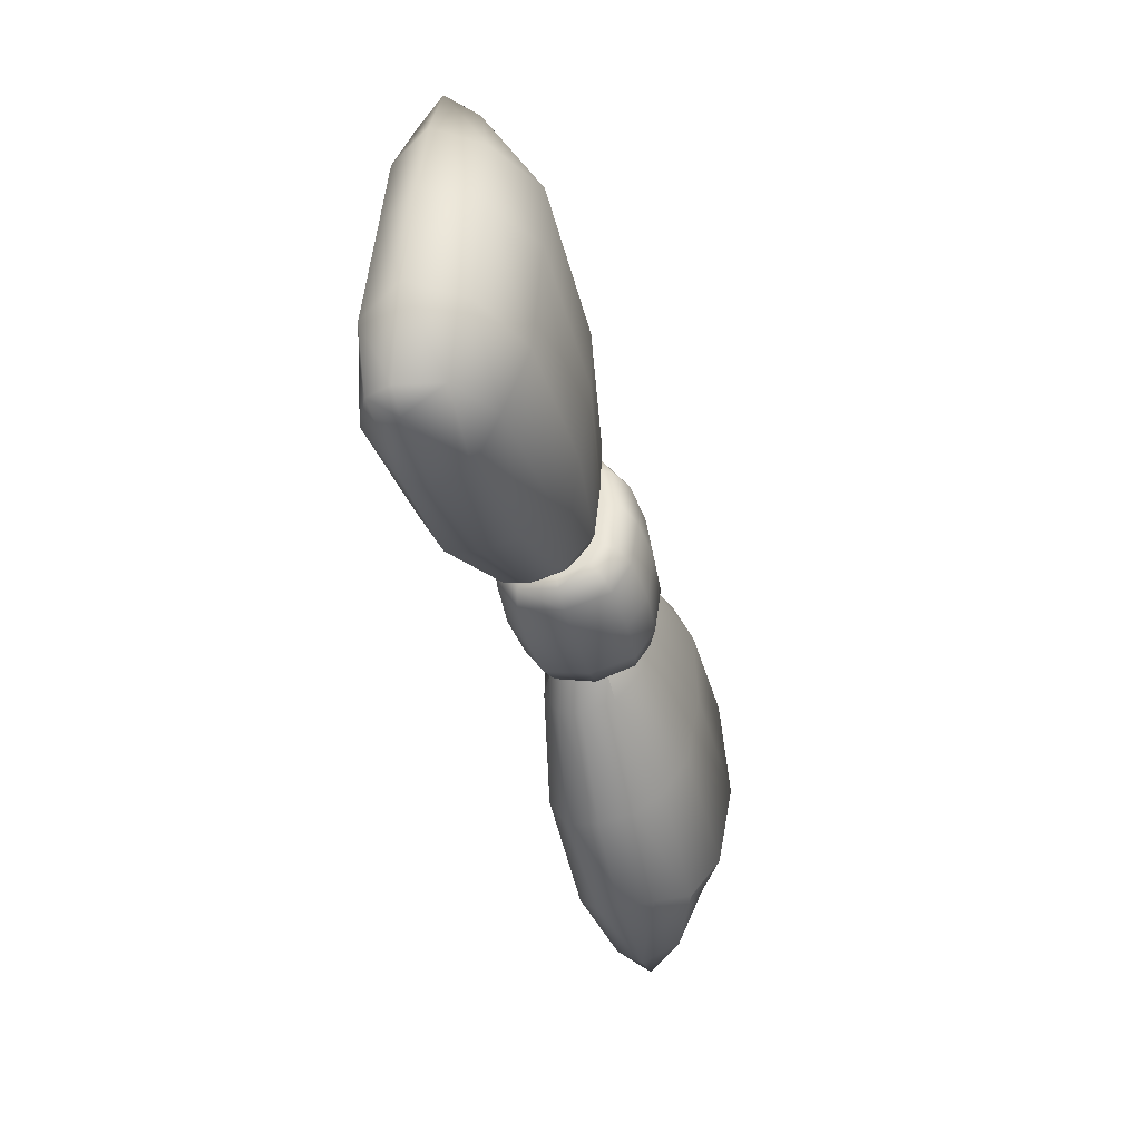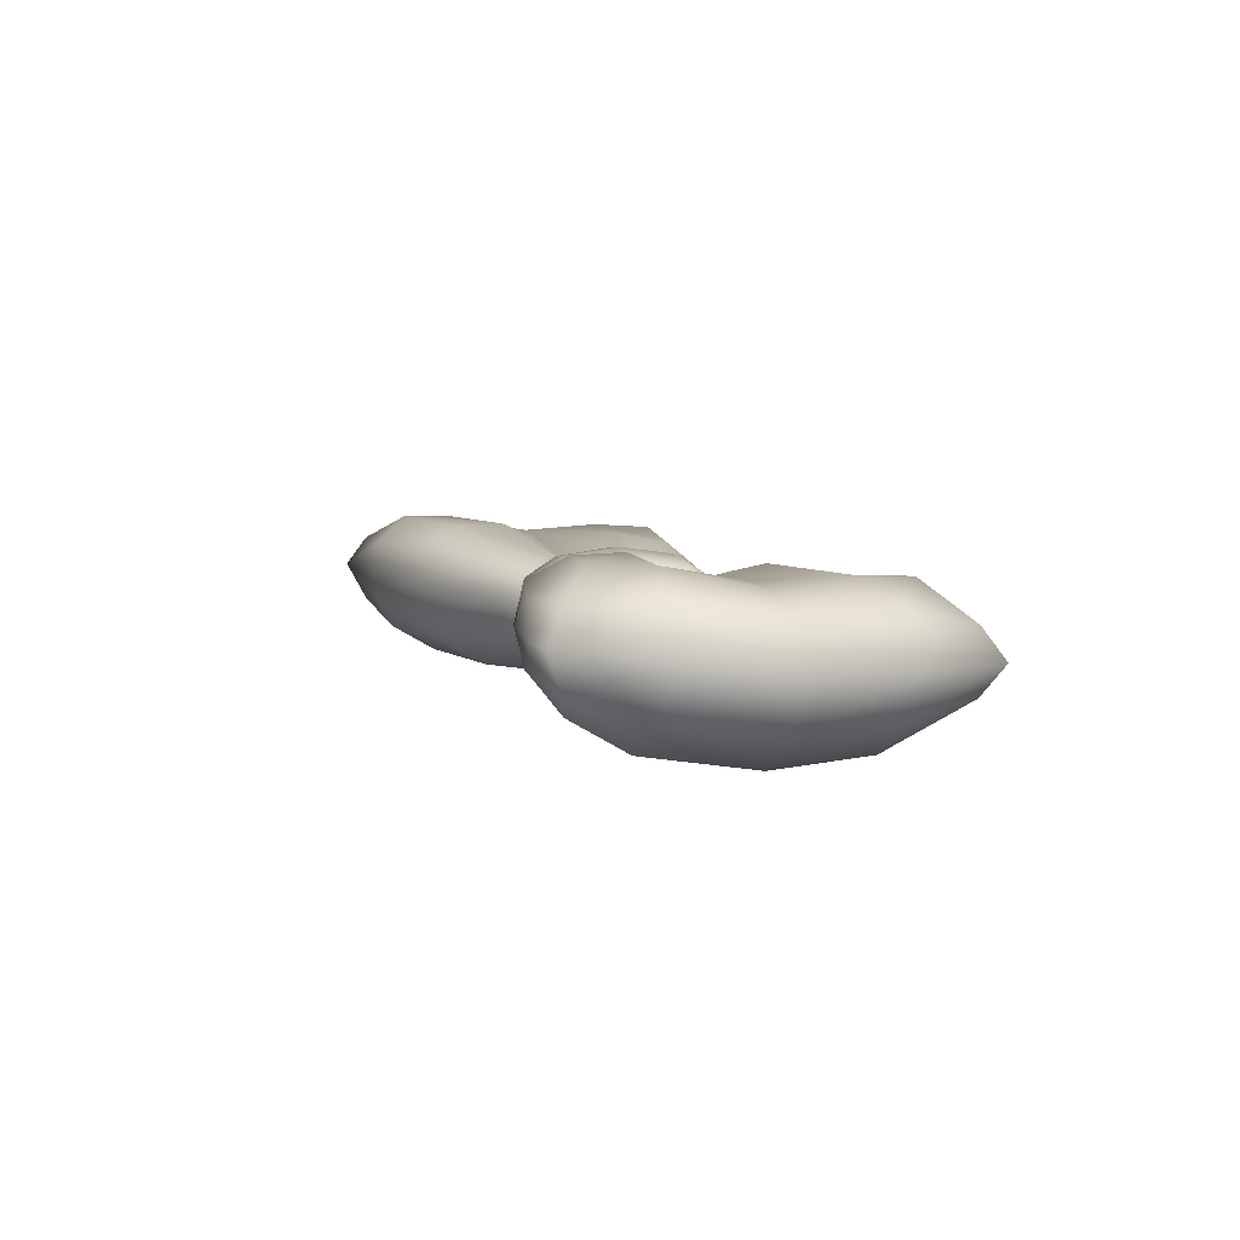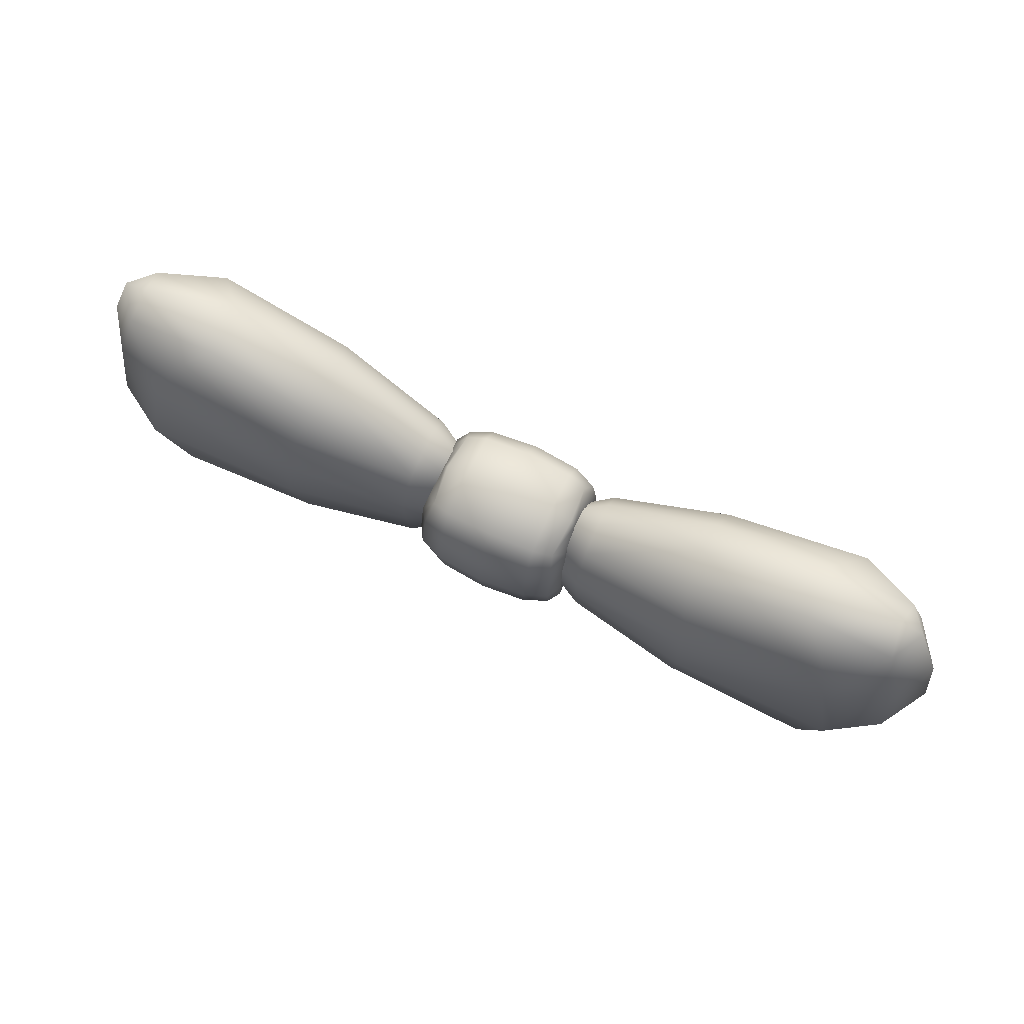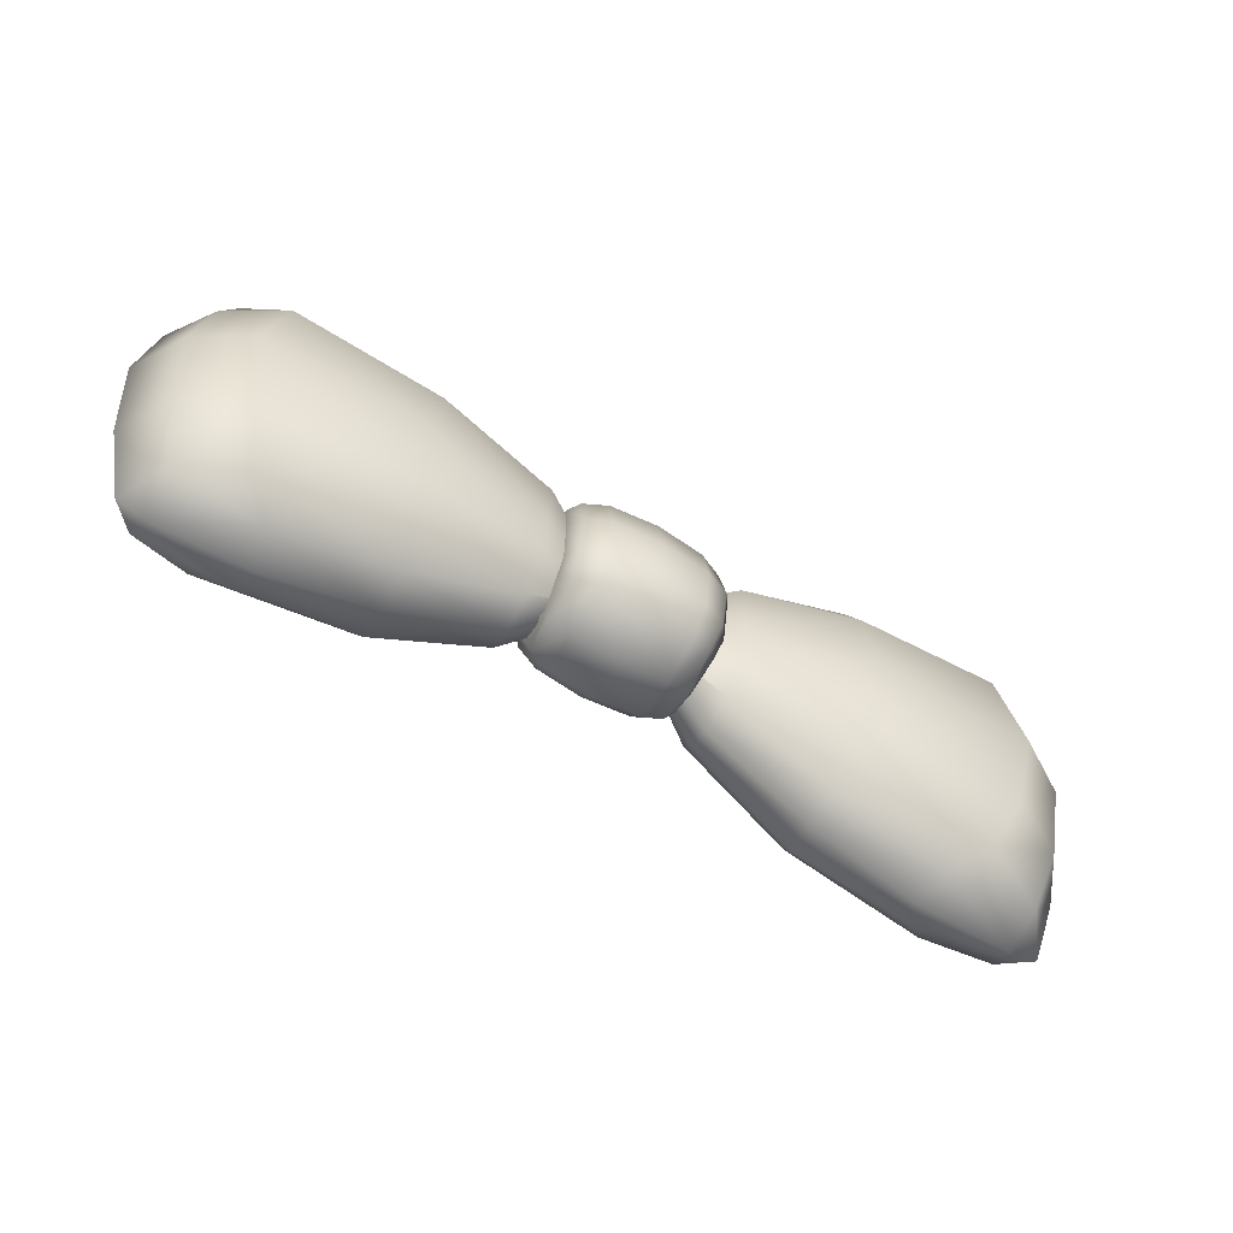
<metadata>
{"format":"obj","ext":"obj","renderer":"f3d","projection":"perspective","resolution":1024,"background":"white","views":[{"elev":-42.0,"azim":104.6,"up":"+Y"},{"elev":5.8,"azim":73.3,"up":"+Z"},{"elev":72.8,"azim":-155.0,"up":"+Y"},{"elev":-63.2,"azim":149.9,"up":"+Y"}]}
</metadata>
<code>
g doodad_fashionweek_2023_bowSkin
v 0.1385 0.03754 -0.02842
v 0.0846 -3.342e-05 -0.02965
v 0.1457 -0.0002066 -0.03016
v 0.08211 0.0292 -0.02934
v 0.03739 -2.365e-05 -0.02101
v 0.1321 0.05611 -0.02071
v 0.03691 0.02025 -0.02189
v 0 -2.365e-05 -0.003248
v 0.08026 0.04431 -0.02251
v 0.03657 0.0328 -0.0133
v 0.1204 0.0642 -0.009578
v 0.07719 0.05392 -0.01367
v 0.1536 0.0627 -0.01059
v 0.1385 0.03754 -0.02842
v 0.1601 0.03615 -0.01615
v 0.03642 0.03617 -0.001668
v 0.07636 0.05647 -0.0009268
v 0.117 0.06679 -0.0005608
v 0.1513 0.07102 0.0002857
v 0.03654 0.03397 0.007547
v 0.03669 0.02515 0.01413
v 0.07719 0.05413 0.01125
v 0.1204 0.06425 0.0107
v 0.16 0.06886 0.0002683
v 0.08026 0.0437 0.02044
v 0.1537 0.06296 0.01081
v 0.1326 0.05184 0.02374
v 0.1395 0.03093 0.02483
v 0.08204 0.02371 0.02455
v 0.1716 0.03589 5.035e-05
v 0.1603 0.03653 0.01604
v 0.03684 0.01206 0.0148
v 0 -2.365e-05 -0.003248
v 0.1651 -0.0002655 -0.01819
v 0.1764 -4.99e-05 0.0003065
v 0.1457 -0.0002066 -0.03016
v 0.1385 0.03754 -0.02842
v 0.1386 -0.03787 -0.02508
v 0.1602 -0.03659 -0.01339
v 0.1654 0.0001329 0.01627
v 0.1716 -0.03595 0.004973
v 0.07911 0.009906 0.02147
v 0.1185 0.01185 0.02379
v 0.1337 2.808e-05 0.02325
v 0.1483 0.0001286 0.02217
v 0.03956 0.003943 0.01244
v 0.08238 -2.106e-05 0.01391
v 0.04042 -2.365e-05 0.005769
v 0.07911 -0.009953 0.0229
v 0.03956 -0.00399 0.0131
v 0.03684 -0.0121 0.01837
v 0.0367 -0.02505 0.01868
v 0.0818 -0.02222 0.02898
v 0.1185 -0.0119 0.02535
v 0.1396 -0.03068 0.02916
v 0.08046 -0.04047 0.02828
v 0.1604 -0.03619 0.0218
v 0.1327 -0.05087 0.02976
v 0.1539 -0.06269 0.02021
v 0.1622 -0.06888 0.008861
v 0.1204 -0.06423 0.01984
v 0.07719 -0.05417 0.02048
v 0.1537 -0.06298 -0.004702
v 0.1514 -0.07102 0.009744
v 0.1322 -0.05635 -0.01425
v 0.1386 -0.03787 -0.02508
v 0.117 -0.06684 0.01076
v 0.1204 -0.06428 -0.002148
v 0.03654 -0.03398 0.01326
v 0 -2.365e-05 -0.003248
v 0.07636 -0.05651 0.008551
v 0.03642 -0.03622 0.004651
v 0.03657 -0.03284 -0.00789
v 0.07719 -0.05397 -0.004942
v 0.08027 -0.04436 -0.01564
v 0.1386 -0.03787 -0.02508
v 0.08212 -0.02926 -0.02504
v 0.1457 -0.0002066 -0.03016
v 0.0846 -3.342e-05 -0.02965
v 0.03691 -0.0203 -0.01873
v 0 -2.365e-05 -0.003248
v 0.03739 -2.365e-05 -0.02101
v -0.1385 0.03754 -0.02842
v -0.1457 -0.0002066 -0.03016
v -0.0846 -3.342e-05 -0.02965
v -0.08211 0.0292 -0.02934
v -0.03739 -2.365e-05 -0.02101
v -0.1321 0.05611 -0.02071
v -0.03691 0.02025 -0.02189
v 0 -2.365e-05 -0.003248
v -0.08026 0.04431 -0.02251
v -0.03657 0.0328 -0.0133
v -0.1204 0.0642 -0.009578
v -0.07719 0.05392 -0.01367
v -0.1536 0.0627 -0.01059
v -0.1385 0.03754 -0.02842
v -0.1601 0.03615 -0.01615
v -0.03642 0.03617 -0.001668
v -0.07636 0.05647 -0.0009268
v -0.117 0.06679 -0.0005608
v -0.1513 0.07102 0.0002857
v -0.03654 0.03397 0.007547
v -0.03669 0.02515 0.01413
v -0.07719 0.05413 0.01125
v -0.1204 0.06425 0.0107
v -0.16 0.06886 0.0002683
v -0.08026 0.0437 0.02044
v -0.1537 0.06296 0.01081
v -0.1326 0.05184 0.02374
v -0.1395 0.03093 0.02483
v -0.08204 0.02371 0.02455
v -0.1716 0.03589 5.035e-05
v -0.1603 0.03653 0.01604
v -0.03684 0.01206 0.0148
v 0 -2.365e-05 -0.003248
v -0.1651 -0.0002655 -0.01819
v -0.1764 -4.99e-05 0.0003065
v -0.1457 -0.0002066 -0.03016
v -0.1385 0.03754 -0.02842
v -0.1386 -0.03787 -0.02508
v -0.1602 -0.03659 -0.01339
v -0.1654 0.0001329 0.01627
v -0.1716 -0.03595 0.004973
v -0.07911 0.009906 0.02147
v -0.1185 0.01185 0.02379
v -0.1337 2.808e-05 0.02325
v -0.1483 0.0001286 0.02217
v -0.03956 0.003943 0.01244
v -0.08238 -2.106e-05 0.01391
v -0.04042 -2.365e-05 0.005769
v -0.07911 -0.009953 0.0229
v -0.03956 -0.00399 0.0131
v -0.03684 -0.0121 0.01837
v -0.0367 -0.02505 0.01868
v -0.0818 -0.02222 0.02898
v -0.1185 -0.0119 0.02535
v -0.1396 -0.03068 0.02916
v -0.08046 -0.04047 0.02828
v -0.1604 -0.03619 0.0218
v -0.1327 -0.05087 0.02976
v -0.1539 -0.06269 0.02021
v -0.1622 -0.06888 0.008861
v -0.1204 -0.06423 0.01984
v -0.07719 -0.05417 0.02048
v -0.1537 -0.06298 -0.004702
v -0.1514 -0.07102 0.009744
v -0.1322 -0.05635 -0.01425
v -0.1386 -0.03787 -0.02508
v -0.117 -0.06684 0.01076
v -0.1204 -0.06428 -0.002148
v -0.03654 -0.03398 0.01326
v 0 -2.365e-05 -0.003248
v -0.07636 -0.05651 0.008551
v -0.03642 -0.03622 0.004651
v -0.03657 -0.03284 -0.00789
v -0.07719 -0.05397 -0.004942
v -0.08027 -0.04436 -0.01564
v -0.1386 -0.03787 -0.02508
v -0.08212 -0.02926 -0.02504
v -0.1457 -0.0002066 -0.03016
v -0.0846 -3.342e-05 -0.02965
v -0.03691 -0.0203 -0.01873
v 0 -2.365e-05 -0.003248
v -0.03739 -2.365e-05 -0.02101
v -0.03051 -2.365e-05 -0.02091
v -0.02021 -2.365e-05 -0.003248
v -0.02221 -0.01787 -0.003248
v -0.02983 -0.01787 -0.01877
v -0.02779 -0.028 -0.003248
v -0.02665 -0.01787 -0.02353
v -0.02725 -2.38e-05 -0.02637
v -0.01802 -0.01841 -0.02733
v -0.01842 -2.365e-05 -0.02979
v -6.452e-33 -0.01923 -0.02875
v -6.452e-33 -2.365e-05 -0.03134
v 0.01802 -0.01841 -0.02733
v 0.01842 -2.365e-05 -0.02979
v 0.02665 -0.01787 -0.02353
v 0.02725 -2.38e-05 -0.02637
v 0.03051 -2.365e-05 -0.02091
v -0.0286 -0.02464 -0.01458
v -0.02497 -0.02779 -0.01807
v -0.02608 -0.03126 -0.003248
v -0.01763 -0.02988 -0.02008
v -6.452e-33 -0.03121 -0.02107
v 0.01763 -0.02988 -0.02008
v -0.01763 -0.03415 -0.003248
v -6.452e-33 -0.03566 -0.003248
v 0.02497 -0.02779 -0.01807
v 0.01763 -0.03415 -0.003248
v 0.02608 -0.03126 -0.003248
v 0.0286 -0.02464 -0.01458
v 0.02983 -0.01787 -0.01877
v 0.02779 -0.028 -0.003248
v 0.02221 -0.01926 -0.003248
v 0.02021 -2.365e-05 -0.003248
v 0.02497 -0.02779 0.01158
v 0.02779 -0.028 -0.003248
v 0.01763 -0.02988 0.01358
v -6.452e-33 -0.03121 0.01457
v -0.01763 -0.02988 0.01358
v 0.0286 -0.02464 0.00808
v 0.02983 -0.01787 0.01228
v 0.02221 -0.01926 -0.003248
v 0.02665 -0.01787 0.01703
v 0.03051 -2.365e-05 0.01442
v 0.02021 -2.365e-05 -0.003248
v 0.01802 -0.01841 0.02083
v 0.02725 -2.365e-05 0.01988
v 0.02983 0.01782 0.01228
v 0.02221 0.01921 -0.003248
v 0.02779 0.02795 -0.003248
v -6.452e-33 -0.01923 0.02225
v 0.01842 -2.38e-05 0.0233
v 0.02665 0.01782 0.01703
v 0.0286 0.02459 0.00808
v 0.02497 0.02774 0.01158
v 0.02608 0.03121 -0.003248
v 0.01802 0.01836 0.02083
v -6.452e-33 -2.38e-05 0.02484
v -0.01802 -0.01841 0.02083
v 0.01763 0.02983 0.01358
v -6.452e-33 0.01918 0.02225
v -0.02497 -0.02779 0.01158
v -0.01842 -2.38e-05 0.0233
v -0.0286 -0.02464 0.00808
v -0.02779 -0.028 -0.003248
v -0.02665 -0.01787 0.01703
v -0.02983 -0.01787 0.01228
v -0.02221 -0.01787 -0.003248
v -0.03051 -2.365e-05 0.01442
v -0.02021 -2.365e-05 -0.003248
v -0.02725 -2.365e-05 0.01988
v -0.02983 0.01782 0.01228
v -0.02221 0.01782 -0.003248
v -0.01802 0.01836 0.02083
v -0.0286 0.02459 0.00808
v -0.02779 0.02795 -0.003248
v -0.02497 0.02774 0.01158
v -0.02608 0.03121 -0.003248
v -0.02665 0.01782 0.01703
v -6.452e-33 0.03116 0.01457
v -0.01763 0.02983 0.01358
v 0.01763 0.0341 -0.003248
v -0.01763 0.0341 -0.003248
v -6.452e-33 0.03562 -0.003248
v 0.02497 0.02774 -0.01807
v 0.02779 0.02795 -0.003248
v 0.01763 0.02983 -0.02008
v -6.452e-33 0.03116 -0.02107
v -0.01763 0.02983 -0.02008
v 0.0286 0.02459 -0.01458
v 0.02221 0.01921 -0.003248
v 0.02983 0.01782 -0.01877
v 0.02021 -2.365e-05 -0.003248
v 0.03051 -2.365e-05 -0.02091
v 0.02725 -2.38e-05 -0.02637
v 0.02665 0.01782 -0.02353
v 0.01802 0.01836 -0.02733
v 0.01842 -2.365e-05 -0.02979
v -6.452e-33 0.01918 -0.02875
v -6.452e-33 -2.365e-05 -0.03134
v -0.01802 0.01836 -0.02733
v -0.01842 -2.365e-05 -0.02979
v -0.02497 0.02774 -0.01807
v -0.02779 0.02795 -0.003248
v -0.02665 0.01782 -0.02353
v -0.02725 -2.38e-05 -0.02637
v -0.0286 0.02459 -0.01458
v -0.02983 0.01782 -0.01877
v -0.03051 -2.365e-05 -0.02091
v -0.02221 0.01782 -0.003248
v -0.02021 -2.365e-05 -0.003248
g doodad_fashionweek_2023_bowSkin_0
f 3 2 1
f 2 4 1
f 2 5 4
f 1 4 6
f 5 7 4
f 8 7 5
f 4 7 9
f 4 9 6
f 7 8 10
f 7 10 9
f 6 9 11
f 9 10 12
f 9 12 11
f 6 11 13
f 14 6 13
f 15 14 13
f 8 16 10
f 12 10 17
f 10 16 17
f 11 12 18
f 12 17 18
f 11 19 13
f 18 19 11
f 20 16 8
f 21 20 8
f 17 16 22
f 16 20 22
f 18 17 23
f 18 23 19
f 17 22 23
f 13 19 24
f 13 24 15
f 22 20 25
f 20 21 25
f 19 23 26
f 24 19 26
f 23 22 27
f 22 25 27
f 23 27 26
f 27 25 28
f 25 21 29
f 25 29 28
f 24 26 30
f 24 30 15
f 26 27 31
f 27 28 31
f 26 31 30
f 21 32 29
f 32 21 33
f 15 30 34
f 30 31 35
f 30 35 34
f 34 36 15
f 36 37 15
f 38 36 34
f 39 38 34
f 34 35 39
f 31 40 35
f 31 28 40
f 35 41 39
f 35 40 41
f 42 29 32
f 43 28 29
f 42 43 29
f 43 44 28
f 44 43 42
f 28 45 40
f 44 45 28
f 46 42 32
f 46 32 33
f 42 46 47
f 47 44 42
f 46 48 47
f 46 33 48
f 47 49 44
f 47 48 49
f 48 33 50
f 48 50 49
f 33 51 50
f 51 33 52
f 50 51 53
f 49 50 53
f 49 54 44
f 44 54 45
f 54 49 55
f 54 55 45
f 49 53 55
f 53 51 56
f 51 52 56
f 45 55 57
f 40 45 57
f 40 57 41
f 55 53 58
f 53 56 58
f 57 55 59
f 55 58 59
f 41 57 60
f 57 59 60
f 58 56 61
f 58 61 59
f 56 52 62
f 56 62 61
f 41 60 63
f 39 41 63
f 59 64 60
f 61 64 59
f 60 64 63
f 63 65 39
f 65 66 39
f 61 67 64
f 61 62 67
f 64 68 63
f 64 67 68
f 68 65 63
f 52 69 62
f 70 69 52
f 62 71 67
f 67 71 68
f 62 69 71
f 72 69 70
f 69 72 71
f 73 72 70
f 71 74 68
f 71 72 74
f 68 74 65
f 72 73 74
f 74 75 65
f 74 73 75
f 65 75 76
f 75 77 76
f 75 73 77
f 76 77 78
f 77 79 78
f 73 80 77
f 77 80 79
f 80 73 81
f 80 82 79
f 81 82 80
f 85 84 83
f 86 85 83
f 87 85 86
f 86 83 88
f 89 87 86
f 89 90 87
f 89 86 91
f 91 86 88
f 90 89 92
f 92 89 91
f 91 88 93
f 92 91 94
f 94 91 93
f 93 88 95
f 88 96 95
f 96 97 95
f 98 90 92
f 92 94 99
f 98 92 99
f 94 93 100
f 99 94 100
f 101 93 95
f 101 100 93
f 98 102 90
f 102 103 90
f 98 99 104
f 102 98 104
f 99 100 105
f 105 100 101
f 104 99 105
f 101 95 106
f 106 95 97
f 102 104 107
f 103 102 107
f 105 101 108
f 101 106 108
f 104 105 109
f 107 104 109
f 109 105 108
f 107 109 110
f 103 107 111
f 111 107 110
f 108 106 112
f 112 106 97
f 109 108 113
f 110 109 113
f 113 108 112
f 114 103 111
f 103 114 115
f 112 97 116
f 113 112 117
f 117 112 116
f 118 116 97
f 119 118 97
f 118 120 116
f 120 121 116
f 117 116 121
f 122 113 117
f 110 113 122
f 123 117 121
f 122 117 123
f 111 124 114
f 110 125 111
f 125 124 111
f 126 125 110
f 125 126 124
f 127 110 122
f 127 126 110
f 124 128 114
f 114 128 115
f 128 124 129
f 126 129 124
f 130 128 129
f 115 128 130
f 131 129 126
f 130 129 131
f 115 130 132
f 132 130 131
f 133 115 132
f 115 133 134
f 133 132 135
f 132 131 135
f 136 131 126
f 136 126 127
f 131 136 137
f 137 136 127
f 135 131 137
f 133 135 138
f 134 133 138
f 137 127 139
f 127 122 139
f 139 122 123
f 135 137 140
f 138 135 140
f 137 139 141
f 140 137 141
f 139 123 142
f 141 139 142
f 138 140 143
f 143 140 141
f 134 138 144
f 144 138 143
f 142 123 145
f 123 121 145
f 146 141 142
f 146 143 141
f 146 142 145
f 147 145 121
f 148 147 121
f 149 143 146
f 144 143 149
f 150 146 145
f 149 146 150
f 147 150 145
f 151 134 144
f 151 152 134
f 153 144 149
f 153 149 150
f 151 144 153
f 151 154 152
f 154 151 153
f 154 155 152
f 156 153 150
f 154 153 156
f 156 150 147
f 155 154 156
f 157 156 147
f 155 156 157
f 157 147 158
f 159 157 158
f 155 157 159
f 159 158 160
f 161 159 160
f 162 155 159
f 162 159 161
f 155 162 163
f 164 162 161
f 164 163 162
f 167 166 165
f 168 167 165
f 169 167 168
f 168 165 170
f 165 171 170
f 172 170 171
f 173 172 171
f 174 172 173
f 175 174 173
f 176 174 175
f 177 176 175
f 178 176 177
f 179 178 177
f 178 179 180
f 181 169 168
f 181 168 182
f 169 181 182
f 168 170 182
f 183 169 182
f 172 184 170
f 184 182 170
f 174 185 172
f 185 184 172
f 176 186 174
f 186 185 174
f 184 187 182
f 187 183 182
f 185 188 184
f 188 187 184
f 178 189 176
f 189 186 176
f 186 190 185
f 190 188 185
f 189 191 186
f 191 190 186
f 189 178 192
f 189 192 191
f 178 193 192
f 193 178 180
f 192 194 191
f 192 193 194
f 193 195 194
f 193 180 195
f 180 196 195
f 191 197 190
f 191 198 197
f 190 199 188
f 197 199 190
f 199 200 188
f 188 200 187
f 200 201 187
f 187 201 183
f 198 202 197
f 202 198 203
f 202 203 197
f 198 204 203
f 197 205 199
f 203 205 197
f 203 204 206
f 203 206 205
f 204 207 206
f 199 208 200
f 205 208 199
f 206 209 205
f 205 209 208
f 206 207 210
f 206 210 209
f 207 211 210
f 210 211 212
f 208 213 200
f 200 213 201
f 209 214 208
f 208 214 213
f 210 215 209
f 209 215 214
f 216 210 212
f 210 216 215
f 216 212 217
f 216 217 215
f 212 218 217
f 215 219 214
f 215 217 219
f 214 220 213
f 214 219 220
f 213 221 201
f 213 220 221
f 217 222 219
f 217 218 222
f 219 223 220
f 219 222 223
f 201 221 224
f 201 224 183
f 220 225 221
f 220 223 225
f 224 226 183
f 226 227 183
f 221 228 224
f 224 228 226
f 221 225 228
f 226 229 227
f 228 229 226
f 229 230 227
f 229 231 230
f 229 228 231
f 231 232 230
f 225 233 228
f 228 233 231
f 231 234 232
f 231 233 234
f 234 235 232
f 223 236 225
f 225 236 233
f 234 237 235
f 237 238 235
f 237 239 238
f 237 234 239
f 239 240 238
f 233 241 234
f 236 241 233
f 234 241 239
f 223 242 236
f 222 242 223
f 236 243 241
f 243 239 241
f 242 243 236
f 222 244 242
f 218 244 222
f 243 245 239
f 245 240 239
f 242 246 243
f 244 246 242
f 246 245 243
f 218 247 244
f 247 218 248
f 244 249 246
f 247 249 244
f 246 250 245
f 249 250 246
f 245 251 240
f 250 251 245
f 252 247 248
f 252 248 253
f 254 252 253
f 252 254 247
f 254 253 255
f 256 254 255
f 256 257 254
f 254 258 247
f 247 258 249
f 257 258 254
f 258 259 249
f 258 257 259
f 249 259 250
f 257 260 259
f 259 261 250
f 259 260 261
f 250 261 251
f 260 262 261
f 261 262 263
f 261 263 251
f 262 264 263
f 251 263 265
f 251 265 240
f 266 240 265
f 263 264 267
f 263 267 265
f 264 268 267
f 269 266 265
f 269 265 267
f 270 267 268
f 270 269 267
f 269 270 266
f 271 270 268
f 270 272 266
f 271 273 270
f 273 272 270

</code>
